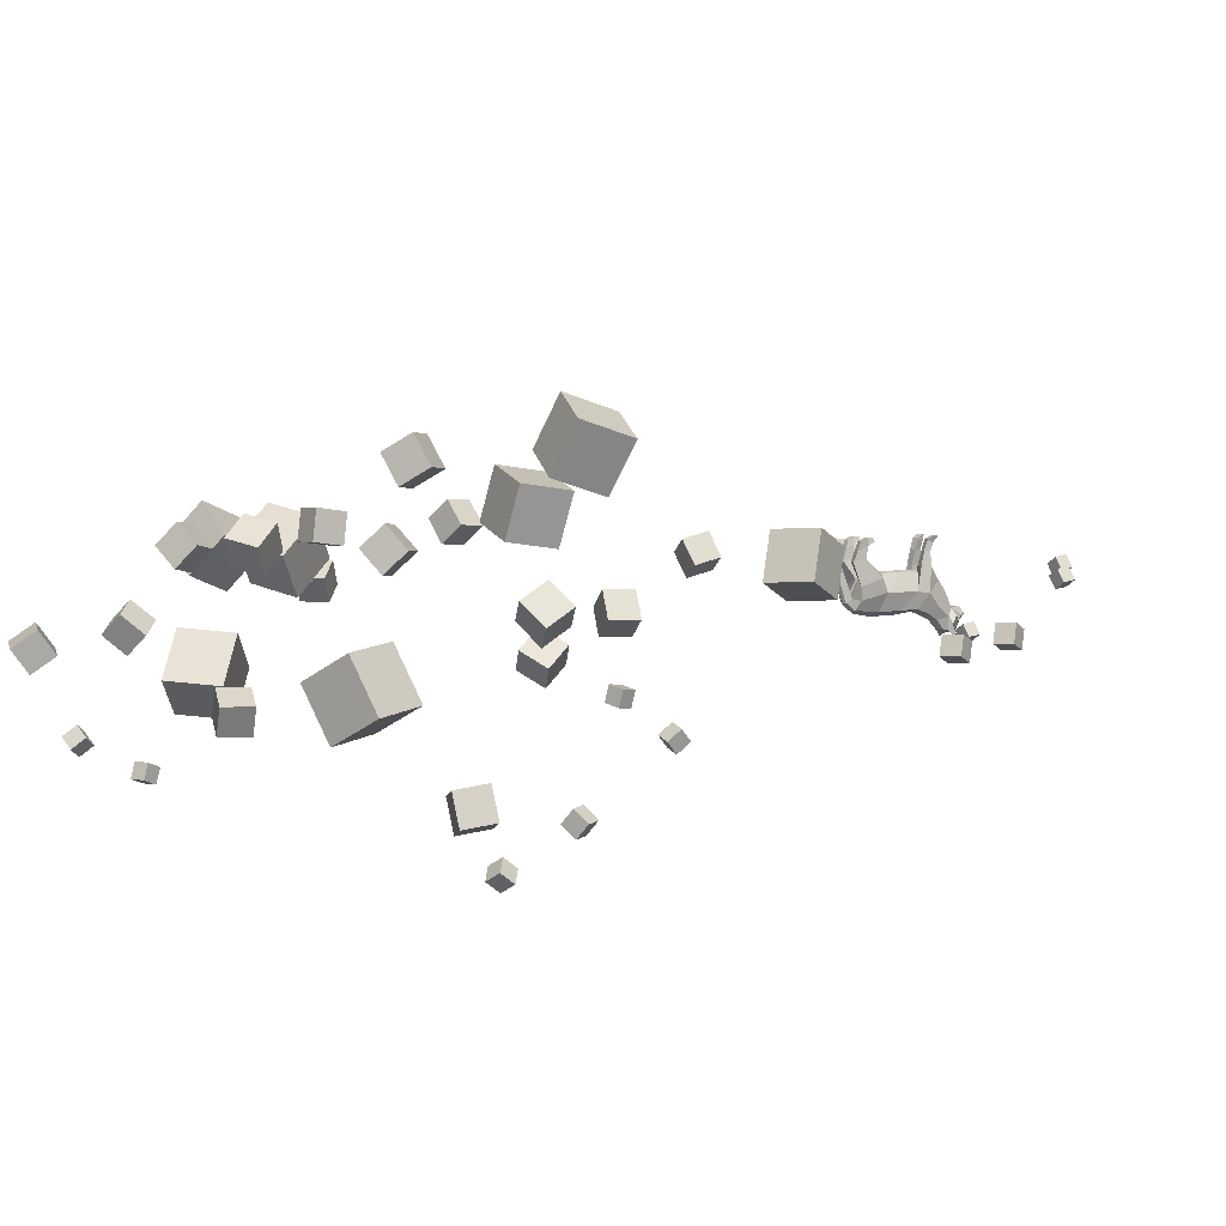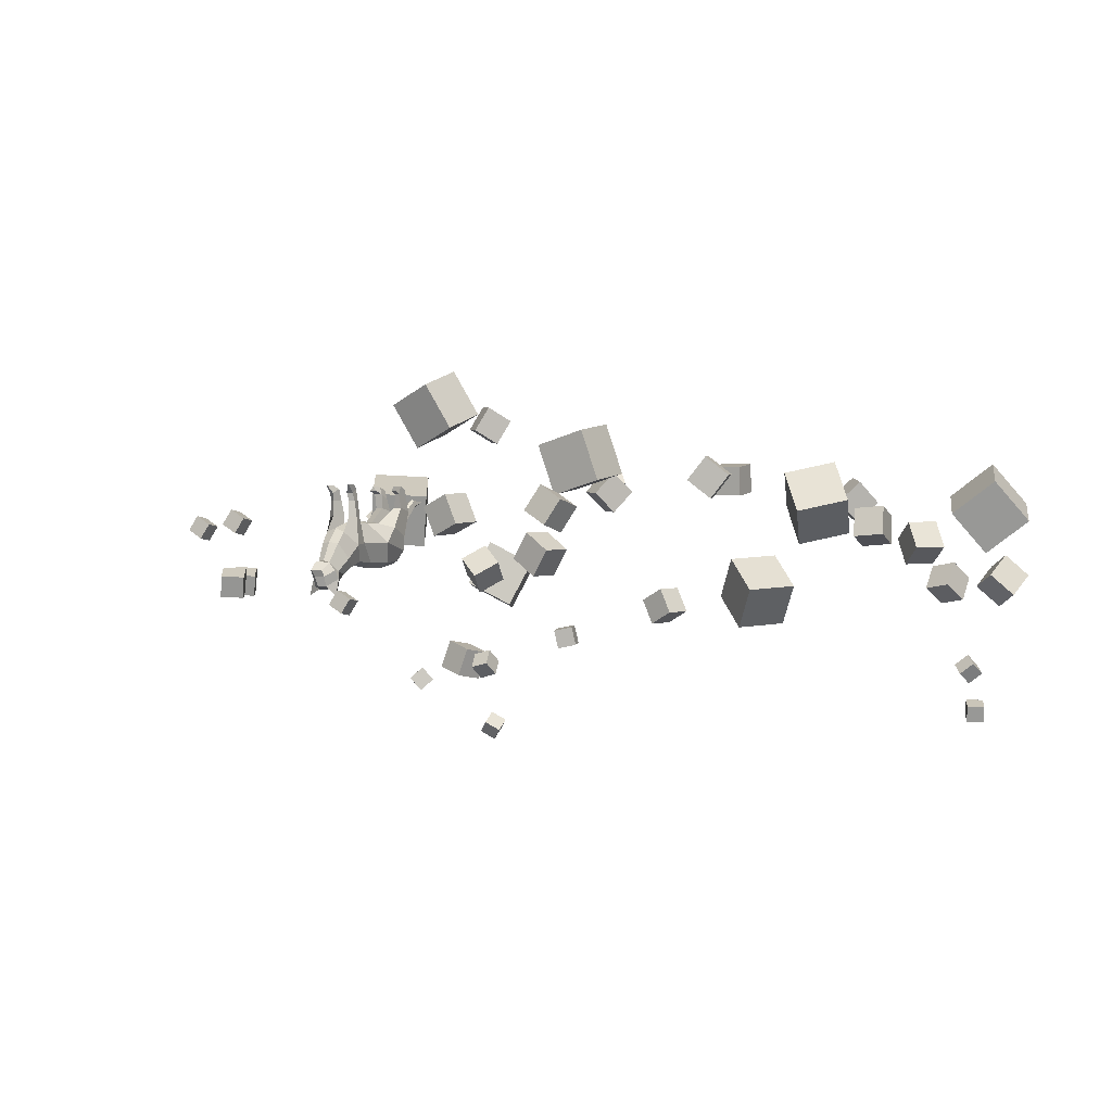
<metadata>
{"format":"obj","ext":"obj","renderer":"f3d","projection":"perspective","resolution":1024,"background":"white","views":[{"elev":5.0,"azim":61.2,"up":"+Y"},{"elev":0.0,"azim":-149.5,"up":"+Y"}]}
</metadata>
<code>
o ORIGAMI_Chat
v 0 -0.7752 -2.595
v -0.1722 -0.7873 -2.377
v -0.1733 -0.579 -2.024
v 0 -0.5486 -2.393
v 0 -0.9435 -2.444
v 0 -1.216 -2.29
v -0.1758 -1.22 -2.169
v -0.1831 -0.9529 -2.267
v 0 -1.293 -1.86
v -0.1469 -1.295 -2.015
v 0 -1.204 -1.661
v -0.1955 -1.199 -1.743
v 0 -0.9271 -1.373
v 0 -0.7746 -1.069
v -0.2823 -0.7034 -1.146
v -0.2448 -0.901 -1.475
v 0 -0.6502 -0.7323
v -0.2842 -0.5606 -0.7623
v 0 -0.7254 -0.1831
v -0.2762 -0.5892 -0.2202
v 0 -0.7409 0.6482
v -0.3077 -0.5856 0.5353
v 0 -0.6267 1.232
v -0.1616 -0.5398 1.232
v 0 -0.5275 -2.048
v -0.251 -0.06725 -1.73
v 0 -0.03395 -1.785
v -0.276 0.2363 -1.496
v 0 0.3474 -1.477
v 0 0.5363 -0.3126
v -0.2143 0.4853 -0.2902
v -0.1147 0.4826 0.3611
v 0 0.5123 0.3916
v -0.3871 -0.793 -2.063
v -0.412 -1.013 -1.919
v -0.3342 -0.8116 -1.83
v -0.4252 -1.465 -2.067
v -0.3194 -1.189 -1.809
v -0.4014 -0.0595 -0.7098
v -0.46 -0.04224 0.3324
v -0.1478 0.4464 -0.8753
v -0.4729 -0.1099 -1.092
v -0.06549 0.3381 1.083
v -0.1369 -0.2038 1.318
v 0 -0.1428 1.296
v 0 0.3186 1.054
v -0.3982 -0.2499 1.183
v -0.1176 -0.303 1.528
v -0.3856 -0.4727 -1.413
v -0.259 0.6678 -1.237
v -0.1357 0.6563 -0.8769
v -0.437 0.646 -1.126
v -0.3497 0.6157 -0.8512
v -0.2568 1.093 -1.236
v -0.1635 1.093 -0.9826
v -0.3518 1.093 -0.9506
v -0.3802 1.093 -1.148
v -0.2246 1.296 -1.288
v -0.3346 1.506 -1.412
v -0.2397 1.506 -1.27
v -0.1576 1.403 -1.101
v -0.3701 1.296 -1.227
v -0.3667 1.506 -1.408
v -0.3673 1.398 -1.056
v -0.4327 1.506 -1.237
v -0.4225 0.1504 1.2
v -0.5342 0.3753 0.55
v -0.2249 1.299 1.038
v -0.2657 1.506 0.9972
v -0.2444 1.424 1.211
v -0.2193 1.148 1.303
v -0.1941 0.8366 1.404
v -0.4029 1.14 1.329
v -0.3847 0.8182 1.451
v -0.4088 0.9258 1.044
v -0.3959 1.309 0.9533
v -0.2063 0.9213 1.016
v -0.4211 1.419 1.221
v -0.4243 1.506 1.021
v -0.431 1.39 0.7761
v -0.2584 1.392 0.8061
v -0.3675 1.506 0.7952
v 0 -0.3634 1.559
v 0 0.5984 1.881
v -0.1058 0.6288 1.828
v -0.09356 0.7371 1.666
v 0 0.7705 1.613
v 0 0.9268 2.244
v -0.09781 1 2.228
v -0.07379 1.136 2.19
v 0 1.172 2.19
v 0 1.107 2.616
v -0.06106 1.105 2.602
v -0.06006 1.11 2.602
v 0 1.111 2.615
v -0.3406 1.506 0.7923
v 0 0.5174 -0.9484
v 0.1733 -0.579 -2.024
v 0.1722 -0.7873 -2.377
v 0.1831 -0.9529 -2.267
v 0.1758 -1.22 -2.169
v 0.1469 -1.295 -2.015
v 0.1955 -1.199 -1.743
v 0.2448 -0.901 -1.475
v 0.2823 -0.7034 -1.146
v 0.2842 -0.5606 -0.7623
v 0.2762 -0.5892 -0.2202
v 0.3077 -0.5856 0.5353
v 0.1616 -0.5398 1.232
v 0.251 -0.06725 -1.73
v 0.276 0.2363 -1.496
v 0.1147 0.4826 0.3611
v 0.2143 0.4853 -0.2902
v 0.3871 -0.793 -2.063
v 0.412 -1.013 -1.919
v 0.3342 -0.8116 -1.83
v 0.3194 -1.189 -1.809
v 0.4252 -1.465 -2.067
v 0.4014 -0.0595 -0.7098
v 0.1478 0.4464 -0.8753
v 0.46 -0.04224 0.3324
v 0.4729 -0.1099 -1.092
v 0.06549 0.3381 1.083
v 0.1369 -0.2038 1.318
v 0.1176 -0.303 1.528
v 0.3982 -0.2499 1.183
v 0.3856 -0.4727 -1.413
v 0.1357 0.6563 -0.8769
v 0.259 0.6678 -1.237
v 0.437 0.646 -1.126
v 0.3497 0.6157 -0.8512
v 0.1635 1.093 -0.9826
v 0.2568 1.093 -1.236
v 0.3802 1.093 -1.148
v 0.3518 1.093 -0.9506
v 0.2246 1.296 -1.288
v 0.1576 1.403 -1.101
v 0.2397 1.506 -1.27
v 0.3346 1.506 -1.412
v 0.3667 1.506 -1.408
v 0.3701 1.296 -1.227
v 0.4327 1.506 -1.237
v 0.3673 1.398 -1.056
v 0.5342 0.3753 0.55
v 0.4225 0.1504 1.2
v 0.2249 1.299 1.038
v 0.2193 1.148 1.303
v 0.2444 1.424 1.211
v 0.2657 1.506 0.9972
v 0.1941 0.8366 1.404
v 0.3847 0.8182 1.451
v 0.4029 1.14 1.329
v 0.4088 0.9258 1.044
v 0.2063 0.9213 1.016
v 0.3959 1.309 0.9533
v 0.4243 1.506 1.021
v 0.4211 1.419 1.221
v 0.2584 1.392 0.8061
v 0.431 1.39 0.7761
v 0.3675 1.506 0.7952
v 0.1058 0.6288 1.828
v 0.09356 0.7371 1.666
v 0.09781 1 2.228
v 0.07379 1.136 2.19
v 0.06106 1.105 2.602
v 0.06006 1.11 2.602
v 0.3406 1.506 0.7923
f 1 2 3 4
f 5 6 7 8
f 7 6 9 10
f 10 9 11 12
f 13 14 15 16
f 14 17 18 15
f 18 17 19 20
f 19 21 22 20
f 22 21 23 24
f 25 3 26 27
f 27 26 28 29
f 30 31 32 33
f 34 3 2 8
f 8 7 35 34
f 3 34 35 36
f 36 35 37 38
f 7 10 37 35
f 39 40 31 41
f 42 18 20 39
f 43 44 45 46
f 44 47 24 48
f 28 26 49 42
f 41 28 50 51
f 28 42 52 50
f 39 53 52 42
f 39 41 51 53
f 50 54 55 51
f 53 56 57 52
f 51 55 56 53
f 58 59 60 61
f 58 62 63 59
f 62 64 65 63
f 61 60 65 64
f 59 63 65 60
f 40 47 66 67
f 47 44 43 66
f 68 69 70 71
f 72 71 73 74
f 75 76 68 77
f 73 78 79 76
f 54 58 61 55
f 64 62 57 56
f 55 61 64 56
f 76 80 81 68
f 76 79 82 80
f 78 70 69 79
f 32 77 72 43
f 43 72 74 66
f 67 75 77 32
f 67 66 74 75
f 49 15 18 42
f 24 23 83 48
f 48 83 84 85
f 45 44 86 87
f 44 48 85 86
f 85 84 88 89
f 87 86 90 91
f 86 85 89 90
f 88 92 93 89
f 90 94 95 91
f 89 93 94 90
f 47 40 22 24
f 22 40 39 20
f 69 96 82 79
f 57 54 50 52
f 58 54 57 62
f 38 37 10 12
f 16 15 49 36
f 36 49 26 3
f 40 67 32 31
f 81 80 82 96
f 68 81 96 69
f 94 92 95
f 1 5 8 2
f 36 38 12 16
f 16 12 11 13
f 71 70 78 73
f 71 72 77 68
f 76 75 74 73
f 29 28 41 97
f 97 41 31 30
f 33 32 43 46
f 1 4 98 99
f 5 100 101 6
f 101 102 9 6
f 102 103 11 9
f 13 104 105 14
f 14 105 106 17
f 106 107 19 17
f 19 107 108 21
f 108 109 23 21
f 25 27 110 98
f 27 29 111 110
f 30 33 112 113
f 114 100 99 98
f 100 114 115 101
f 98 116 115 114
f 116 117 118 115
f 101 115 118 102
f 119 120 113 121
f 122 119 107 106
f 123 46 45 124
f 124 125 109 126
f 111 122 127 110
f 120 128 129 111
f 111 129 130 122
f 119 122 130 131
f 119 131 128 120
f 129 128 132 133
f 131 130 134 135
f 128 131 135 132
f 136 137 138 139
f 136 139 140 141
f 141 140 142 143
f 137 143 142 138
f 139 138 142 140
f 121 144 145 126
f 126 145 123 124
f 146 147 148 149
f 150 151 152 147
f 153 154 146 155
f 152 155 156 157
f 133 132 137 136
f 143 135 134 141
f 132 135 143 137
f 155 146 158 159
f 155 159 160 156
f 157 156 149 148
f 112 123 150 154
f 123 145 151 150
f 144 112 154 153
f 144 153 151 145
f 127 122 106 105
f 109 125 83 23
f 125 161 84 83
f 45 87 162 124
f 124 162 161 125
f 161 163 88 84
f 87 91 164 162
f 162 164 163 161
f 88 163 165 92
f 164 91 95 166
f 163 164 166 165
f 126 109 108 121
f 108 107 119 121
f 149 156 160 167
f 134 130 129 133
f 136 141 134 133
f 117 103 102 118
f 104 116 127 105
f 116 98 110 127
f 121 113 112 144
f 158 167 160 159
f 146 149 167 158
f 166 92 165
f 1 99 100 5
f 116 104 103 117
f 104 13 11 103
f 147 152 157 148
f 147 146 154 150
f 155 152 151 153
f 29 97 120 111
f 97 30 113 120
f 33 46 123 112
f 4 3 25 98
f 94 93 92
f 166 95 92
o Cube
v -3.512 0.5099 0.03739
v -3.181 1.289 0.03236
v -3.388 0.4515 -0.798
v -3.056 1.231 -0.803
v -2.743 0.1838 0.1751
v -2.412 0.9629 0.1701
v -2.619 0.1253 -0.6603
v -2.287 0.9045 -0.6653
f 168 169 171 170
f 170 171 175 174
f 174 175 173 172
f 172 173 169 168
f 170 174 172 168
f 175 171 169 173
o Cube.001
v 0.2619 1.287 3.339
v 0.9876 1.879 4.554
v 1.559 1.368 2.525
v 2.284 1.961 3.739
v 0.6412 -0.1253 3.802
v 1.367 0.4673 5.016
v 1.938 -0.04385 2.987
v 2.664 0.5487 4.201
f 176 177 179 178
f 178 179 183 182
f 182 183 181 180
f 180 181 177 176
f 178 182 180 176
f 183 179 177 181
o Cube.002
v -2.725 0.6684 4.719
v -3.167 1.396 4.872
v -3.466 0.2515 4.563
v -3.908 0.9789 4.716
v -2.668 0.879 3.882
v -3.109 1.606 4.035
v -3.409 0.462 3.726
v -3.85 1.189 3.879
f 184 185 187 186
f 186 187 191 190
f 190 191 189 188
f 188 189 185 184
f 186 190 188 184
f 191 187 185 189
o Cube.003
v 2.717 -0.9903 -1.967
v 3.008 -0.7525 -1.48
v 3.238 -0.9576 -2.294
v 3.529 -0.7198 -1.807
v 2.869 -1.557 -1.782
v 3.161 -1.319 -1.294
v 3.39 -1.524 -2.109
v 3.681 -1.287 -1.621
f 192 193 195 194
f 194 195 199 198
f 198 199 197 196
f 196 197 193 192
f 194 198 196 192
f 199 195 193 197
o Cube.004
v -0.4332 0.117 -6.092
v -0.6524 0.4858 -6.024
v -0.48 0.1675 -6.52
v -0.6992 0.5364 -6.453
v -0.06113 0.3407 -6.106
v -0.2803 0.7095 -6.038
v -0.108 0.3912 -6.535
v -0.3272 0.7601 -6.467
f 200 201 203 202
f 202 203 207 206
f 206 207 205 204
f 204 205 201 200
f 202 206 204 200
f 207 203 201 205
o Cube.005
v 2.178 0.001159 -4.154
v 1.959 0.37 -4.087
v 2.131 0.05172 -4.583
v 1.912 0.4206 -4.516
v 2.55 0.2248 -4.169
v 2.331 0.5937 -4.101
v 2.503 0.2754 -4.597
v 2.284 0.6443 -4.53
f 208 209 211 210
f 210 211 215 214
f 214 215 213 212
f 212 213 209 208
f 210 214 212 208
f 215 211 209 213
o Cube.006
v -2.35 -1.921 -4.197
v -2.569 -1.553 -4.13
v -2.397 -1.871 -4.626
v -2.616 -1.502 -4.559
v -1.978 -1.698 -4.212
v -2.197 -1.329 -4.144
v -2.025 -1.647 -4.64
v -2.244 -1.278 -4.573
f 216 217 219 218
f 218 219 223 222
f 222 223 221 220
f 220 221 217 216
f 218 222 220 216
f 223 219 217 221
o Cube.007
v 4.822 -0.9903 1.312
v 5.114 -0.7525 1.799
v 5.343 -0.9576 0.9845
v 5.634 -0.7198 1.472
v 4.975 -1.557 1.497
v 5.266 -1.319 1.984
v 5.495 -1.524 1.17
v 5.786 -1.287 1.657
f 224 225 227 226
f 226 227 231 230
f 230 231 229 228
f 228 229 225 224
f 226 230 228 224
f 231 227 225 229
o Cube.008
v 0.4968 -3.937 7.457
v 0.578 -3.6 7.066
v 1.003 -4.067 7.45
v 1.084 -3.73 7.059
v 0.5982 -3.56 7.803
v 0.6794 -3.223 7.412
v 1.104 -3.689 7.797
v 1.186 -3.352 7.406
f 232 233 235 234
f 234 235 239 238
f 238 239 237 236
f 236 237 233 232
f 234 238 236 232
f 239 235 233 237
o Cube.009
v -0.5033 -1.014 7.976
v -1.026 -0.233 7.862
v 0.2662 -0.4796 8.112
v -0.2565 0.3016 7.998
v -0.6797 -0.997 8.906
v -1.202 -0.2158 8.792
v 0.0897 -0.4624 9.042
v -0.433 0.3188 8.928
f 240 241 243 242
f 242 243 247 246
f 246 247 245 244
f 244 245 241 240
f 242 246 244 240
f 247 243 241 245
o Cube.010
v -1.992 -2.444 7.875
v -2.182 -2.499 7.379
v -2.077 -2.963 7.965
v -2.267 -3.018 7.469
v -1.501 -2.555 7.699
v -1.691 -2.61 7.203
v -1.586 -3.074 7.789
v -1.776 -3.129 7.293
f 248 249 251 250
f 250 251 255 254
f 254 255 253 252
f 252 253 249 248
f 250 254 252 248
f 255 251 249 253
o Cube.011
v 4.802 -0.6084 14.1
v 4.154 -1.169 13.85
v 5.382 -1.038 13.58
v 4.735 -1.599 13.32
v 4.594 -0.06095 13.43
v 3.946 -0.6219 13.17
v 5.174 -0.4909 12.9
v 4.527 -1.052 12.65
f 256 257 259 258
f 258 259 263 262
f 262 263 261 260
f 260 261 257 256
f 258 262 260 256
f 263 259 257 261
o Cube.012
v 0.352 1.722 12.24
v -1.207 2.159 12.2
v 0.3318 1.486 10.64
v -1.227 1.923 10.59
v 0.7902 3.264 12.01
v -0.7685 3.7 11.96
v 0.7701 3.028 10.41
v -0.7887 3.464 10.36
f 264 265 267 266
f 266 267 271 270
f 270 271 269 268
f 268 269 265 264
f 266 270 268 264
f 271 267 265 269
o Cube.013
v 1.035 2.317 15.66
v 0.6349 1.699 16.2
v 1.732 2.377 16.24
v 1.332 1.759 16.78
v 1.468 1.648 15.21
v 1.068 1.03 15.75
v 2.165 1.708 15.8
v 1.765 1.09 16.34
f 272 273 275 274
f 274 275 279 278
f 278 279 277 276
f 276 277 273 272
f 274 278 276 272
f 279 275 273 277
o Cube.014
v -4.563 2.626 11.53
v -4.031 1.926 11.36
v -4.888 2.572 10.7
v -4.357 1.871 10.53
v -5.204 2.073 11.81
v -4.672 1.372 11.65
v -5.529 2.018 10.98
v -4.998 1.318 10.82
f 280 281 283 282
f 282 283 287 286
f 286 287 285 284
f 284 285 281 280
f 282 286 284 280
f 287 283 281 285
o Cube.015
v -5.419 2.194 15.07
v -4.943 1.176 16.24
v -6.198 0.9821 14.33
v -5.722 -0.03581 15.5
v -6.756 2.538 15.92
v -6.28 1.52 17.08
v -7.535 1.326 15.18
v -7.06 0.3083 16.34
f 288 289 291 290
f 290 291 295 294
f 294 295 293 292
f 292 293 289 288
f 290 294 292 288
f 295 291 289 293
o Cube.016
v -3.63 1.638 16.35
v -2.72 1.674 16.3
v -3.674 2.541 16.23
v -2.763 2.577 16.17
v -3.682 1.51 15.45
v -2.771 1.546 15.4
v -3.725 2.413 15.33
v -2.815 2.449 15.27
f 296 297 299 298
f 298 299 303 302
f 302 303 301 300
f 300 301 297 296
f 298 302 300 296
f 303 299 297 301
o Cube.017
v 5.13 -5.908 14.29
v 5.463 -6.226 14.54
v 4.727 -6.169 14.5
v 5.06 -6.487 14.75
v 5.132 -5.585 14.7
v 5.465 -5.903 14.95
v 4.729 -5.846 14.91
v 5.062 -6.164 15.16
f 304 305 307 306
f 306 307 311 310
f 310 311 309 308
f 308 309 305 304
f 306 310 308 304
f 311 307 305 309
o Cube.018
v 7.305 -4.478 16.04
v 8.168 -4.199 16.31
v 7.067 -4.618 16.94
v 7.931 -4.338 17.21
v 6.997 -3.584 16.09
v 7.861 -3.305 16.36
v 6.76 -3.724 17
v 7.624 -3.445 17.27
f 312 313 315 314
f 314 315 319 318
f 318 319 317 316
f 316 317 313 312
f 314 318 316 312
f 319 315 313 317
o Cube.019
v 7.449 -4.136 14
v 7.769 -4.491 13.76
v 7.148 -4.111 13.56
v 7.468 -4.465 13.32
v 7.146 -4.535 14.19
v 7.465 -4.889 13.95
v 6.845 -4.51 13.75
v 7.164 -4.864 13.51
f 320 321 323 322
f 322 323 327 326
f 326 327 325 324
f 324 325 321 320
f 322 326 324 320
f 327 323 321 325
o Cube.020
v 1.274 -1.505 20.58
v 1.472 -1.53 19.71
v 0.8836 -2.306 20.52
v 1.081 -2.331 19.64
v 2.054 -1.901 20.77
v 2.252 -1.925 19.9
v 1.663 -2.702 20.7
v 1.861 -2.727 19.83
f 328 329 331 330
f 330 331 335 334
f 334 335 333 332
f 332 333 329 328
f 330 334 332 328
f 335 331 329 333
o Cube.021
v 6.428 -0.6733 19.38
v 7.721 0.08061 18.76
v 7.042 -2.1 18.92
v 8.335 -1.347 18.3
v 7.186 -0.8033 20.8
v 8.479 -0.04946 20.18
v 7.8 -2.231 20.34
v 9.093 -1.477 19.73
f 336 337 339 338
f 338 339 343 342
f 342 343 341 340
f 340 341 337 336
f 338 342 340 336
f 343 339 337 341
o Cube.022
v 4.76 2.094 20.81
v 4.395 2.638 20.18
v 4.074 2.295 21.38
v 3.708 2.839 20.74
v 4.282 1.389 20.48
v 3.916 1.933 19.85
v 3.596 1.59 21.05
v 3.23 2.134 20.41
f 344 345 347 346
f 346 347 351 350
f 350 351 349 348
f 348 349 345 344
f 346 350 348 344
f 351 347 345 349
o Cube.023
v 10.48 1.122 16.97
v 9.792 0.6125 16.72
v 11.05 0.5388 16.59
v 10.36 0.02906 16.34
v 10.43 1.568 16.19
v 9.739 1.059 15.95
v 10.99 0.9849 15.82
v 10.3 0.4752 15.57
f 352 353 355 354
f 354 355 359 358
f 358 359 357 356
f 356 357 353 352
f 354 358 356 352
f 359 355 353 357
o Cube.024
v 6.643 3.645 14.21
v 5.178 4.261 13.9
v 6.757 3.144 12.68
v 5.292 3.76 12.37
v 7.323 5.056 13.8
v 5.858 5.672 13.49
v 7.437 4.555 12.27
v 5.972 5.171 11.96
f 360 361 363 362
f 362 363 367 366
f 366 367 365 364
f 364 365 361 360
f 362 366 364 360
f 367 363 361 365
o Cube.025
v 7.042 4.722 17.56
v 6.502 4.261 18.13
v 7.675 4.793 18.21
v 7.135 4.332 18.78
v 7.417 3.937 17.28
v 6.877 3.476 17.85
v 8.05 4.008 17.93
v 7.509 3.547 18.5
f 368 369 371 370
f 370 371 375 374
f 374 375 373 372
f 372 373 369 368
f 370 374 372 368
f 375 371 369 373
o Cube.026
v -10.12 -5.414 18.4
v -10.59 -5.416 18.63
v -10.34 -5.6 17.96
v -10.81 -5.602 18.2
v -10.21 -4.925 18.24
v -10.67 -4.927 18.47
v -10.42 -5.111 17.8
v -10.89 -5.113 18.03
f 376 377 379 378
f 378 379 383 382
f 382 383 381 380
f 380 381 377 376
f 378 382 380 376
f 383 379 377 381
o Cube.027
v -11.23 -1.981 18.45
v -11.46 -1.372 19.14
v -11.91 -1.615 17.9
v -12.13 -1.006 18.59
v -10.61 -1.355 18.1
v -10.84 -0.7462 18.79
v -11.29 -0.9893 17.55
v -11.52 -0.3801 18.24
f 384 385 387 386
f 386 387 391 390
f 390 391 389 388
f 388 389 385 384
f 386 390 388 384
f 391 387 385 389
o Cube.028
v -9.348 -3.606 20.58
v -9.489 -3.927 20.98
v -8.941 -3.931 20.46
v -9.082 -4.252 20.86
v -9.663 -3.882 20.25
v -9.804 -4.203 20.65
v -9.255 -4.206 20.13
v -9.397 -4.528 20.53
f 392 393 395 394
f 394 395 399 398
f 398 399 397 396
f 396 397 393 392
f 394 398 396 392
f 399 395 393 397
o Cube.029
v -10.77 0.5846 12.29
v -10.21 0.1038 12.79
v -11.14 -0.1686 11.98
v -10.59 -0.6494 12.49
v -11.36 0.6116 12.96
v -10.8 0.1308 13.46
v -11.73 -0.1415 12.66
v -11.18 -0.6224 13.16
f 400 401 403 402
f 402 403 407 406
f 406 407 405 404
f 404 405 401 400
f 402 406 404 400
f 407 403 401 405
o Cube.030
v -11.32 0.8554 14.28
v -10.72 1.416 15.67
v -12.08 -0.3258 15.09
v -11.48 0.2343 16.48
v -12.62 1.811 14.46
v -12.01 2.371 15.85
v -13.38 0.6297 15.26
v -12.77 1.19 16.66
f 408 409 411 410
f 410 411 415 414
f 414 415 413 412
f 412 413 409 408
f 410 414 412 408
f 415 411 409 413
o Cube.031
v -8.962 0.8203 15.25
v -8.06 0.7543 15.12
v -9.062 1.12 14.39
v -8.161 1.054 14.27
v -9.066 -0.03948 14.96
v -8.164 -0.1055 14.83
v -9.166 0.26 14.11
v -8.265 0.194 13.98
f 416 417 419 418
f 418 419 423 422
f 422 423 421 420
f 420 421 417 416
f 418 422 420 416
f 423 419 417 421
o Cube.032
v -8.3 -0.6163 22.03
v -8.281 -1.339 21.51
v -8.555 -1.125 22.72
v -8.536 -1.848 22.2
v -7.443 -0.7518 22.25
v -7.425 -1.474 21.72
v -7.698 -1.261 22.94
v -7.679 -1.983 22.41
f 424 425 427 426
f 426 427 431 430
f 430 431 429 428
f 428 429 425 424
f 426 430 428 424
f 431 427 425 429
o Cube.033
v -3.713 -1.4 19.38
v -2.718 -1.522 18.1
v -2.972 -2.658 20.08
v -1.977 -2.78 18.8
v -2.672 -0.3878 20.09
v -1.678 -0.5093 18.82
v -1.931 -1.646 20.79
v -0.9363 -1.767 19.52
f 432 433 435 434
f 434 435 439 438
f 438 439 437 436
f 436 437 433 432
f 434 438 436 432
f 439 435 433 437
o Cube.034
v -5.5 1.507 18.45
v -6.073 1.349 17.76
v -6.081 2.123 18.79
v -6.655 1.965 18.1
v -5.909 0.8524 18.94
v -6.482 0.6944 18.25
v -6.49 1.468 19.28
v -7.063 1.31 18.59
f 440 441 443 442
f 442 443 447 446
f 446 447 445 444
f 444 445 441 440
f 442 446 444 440
f 447 443 441 445

</code>
